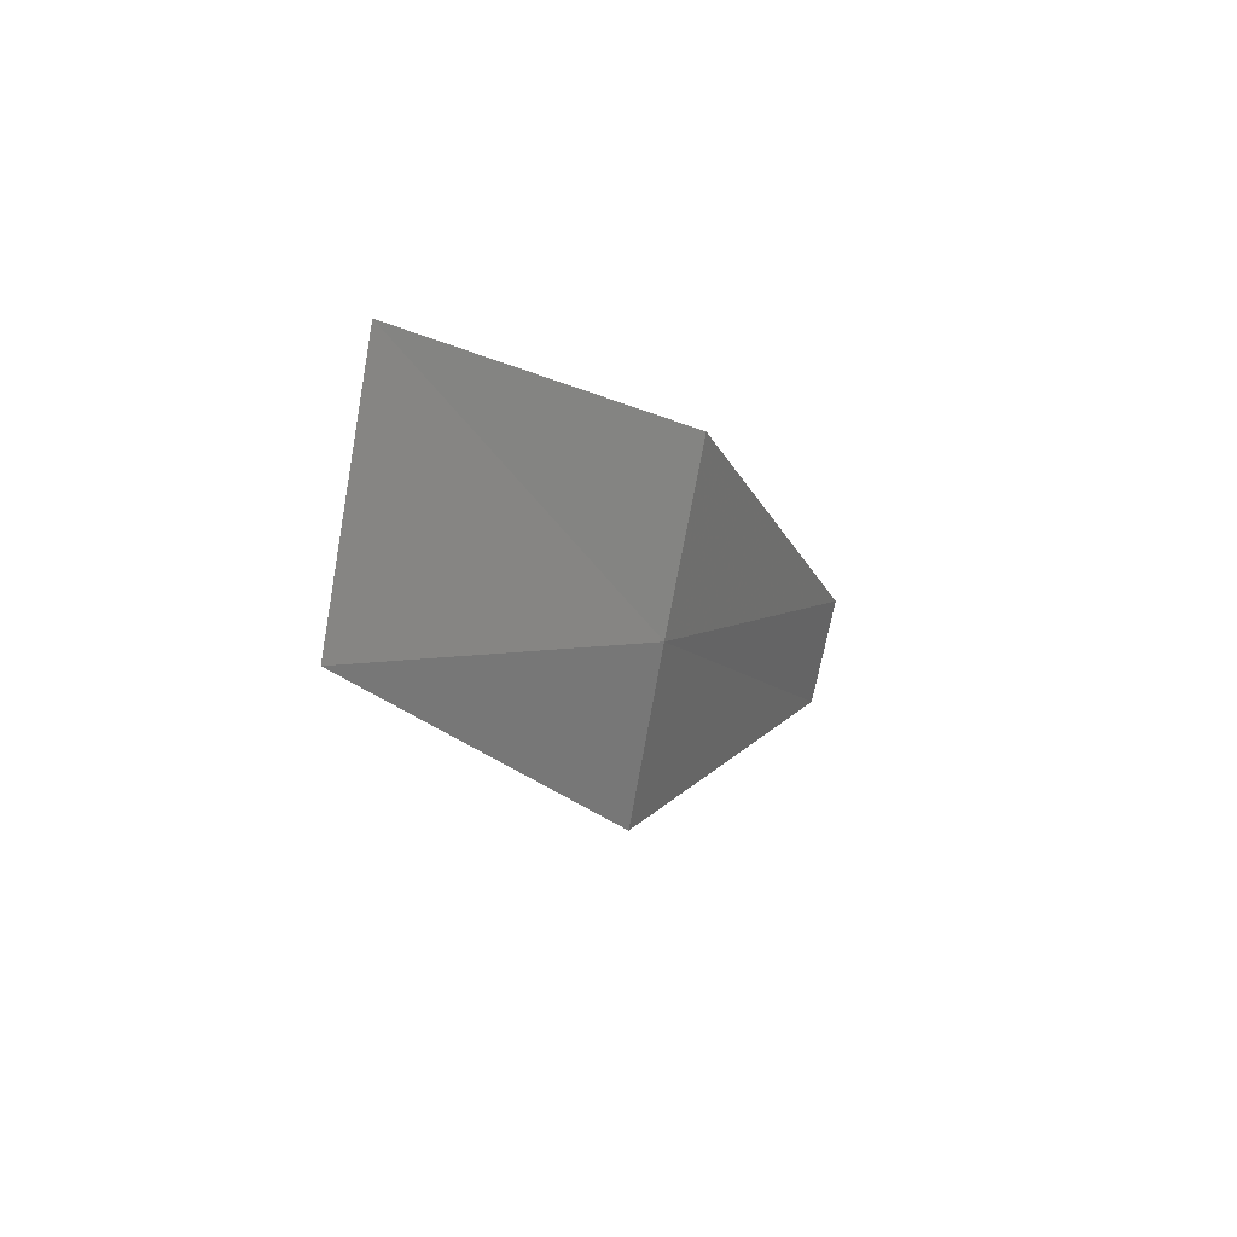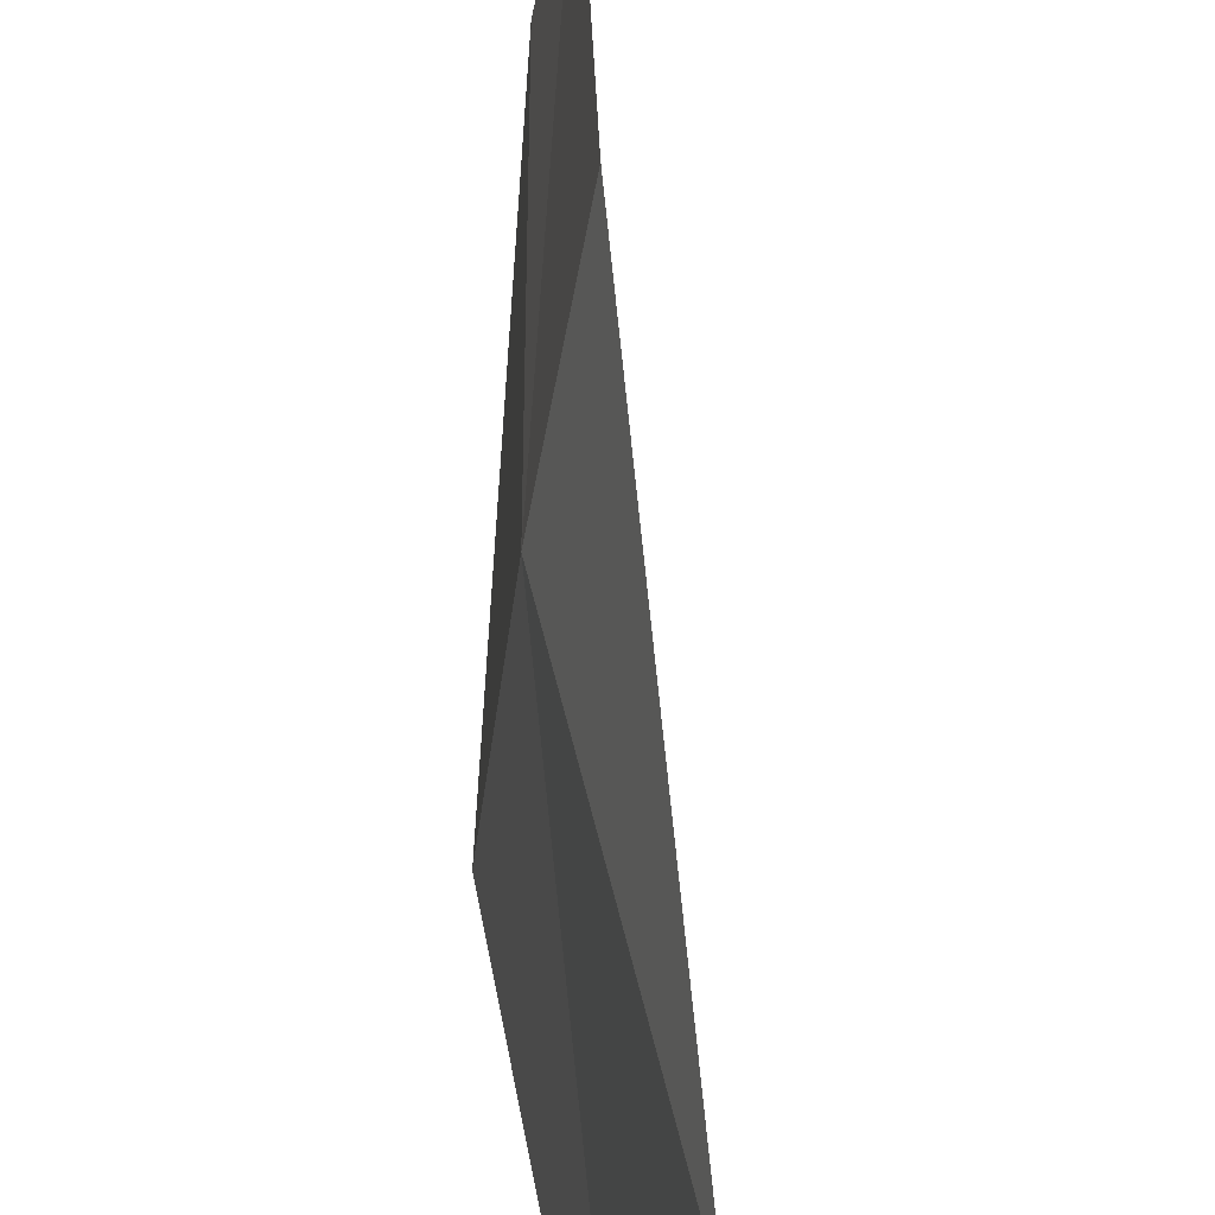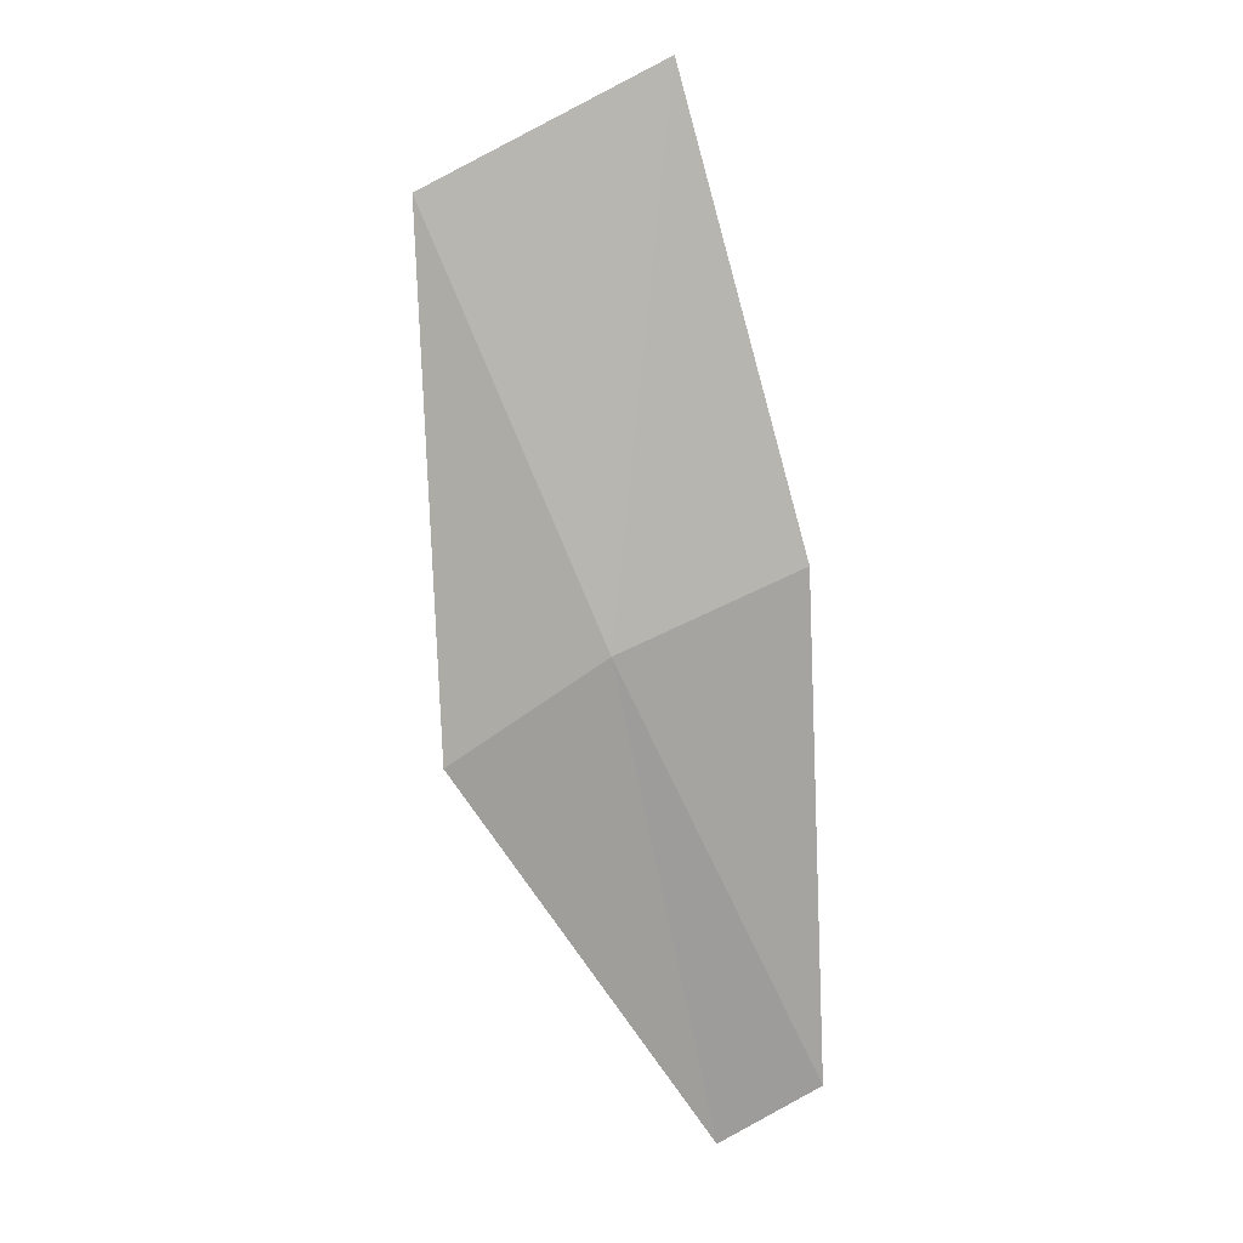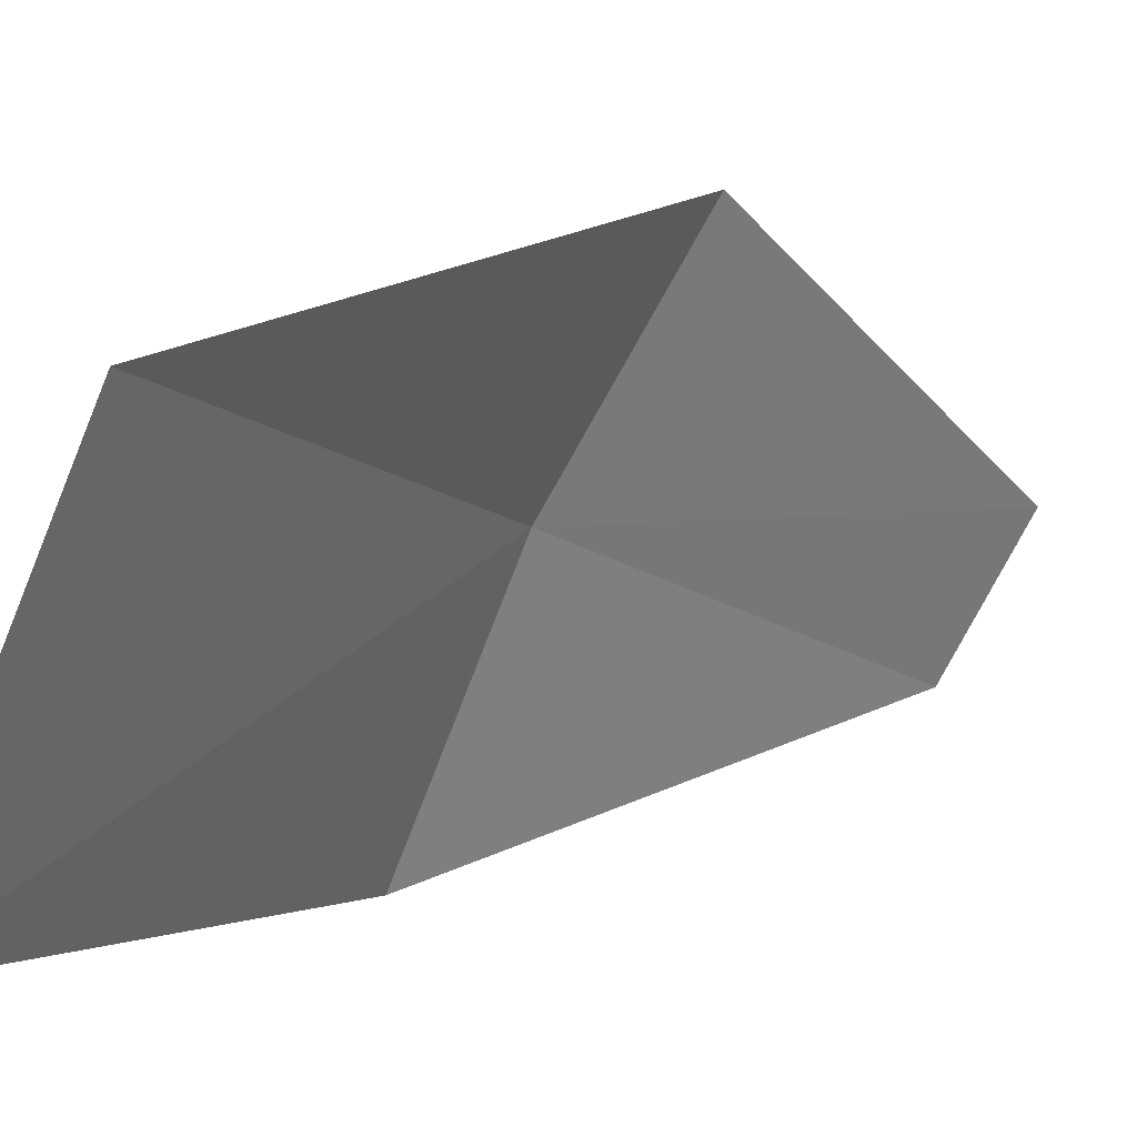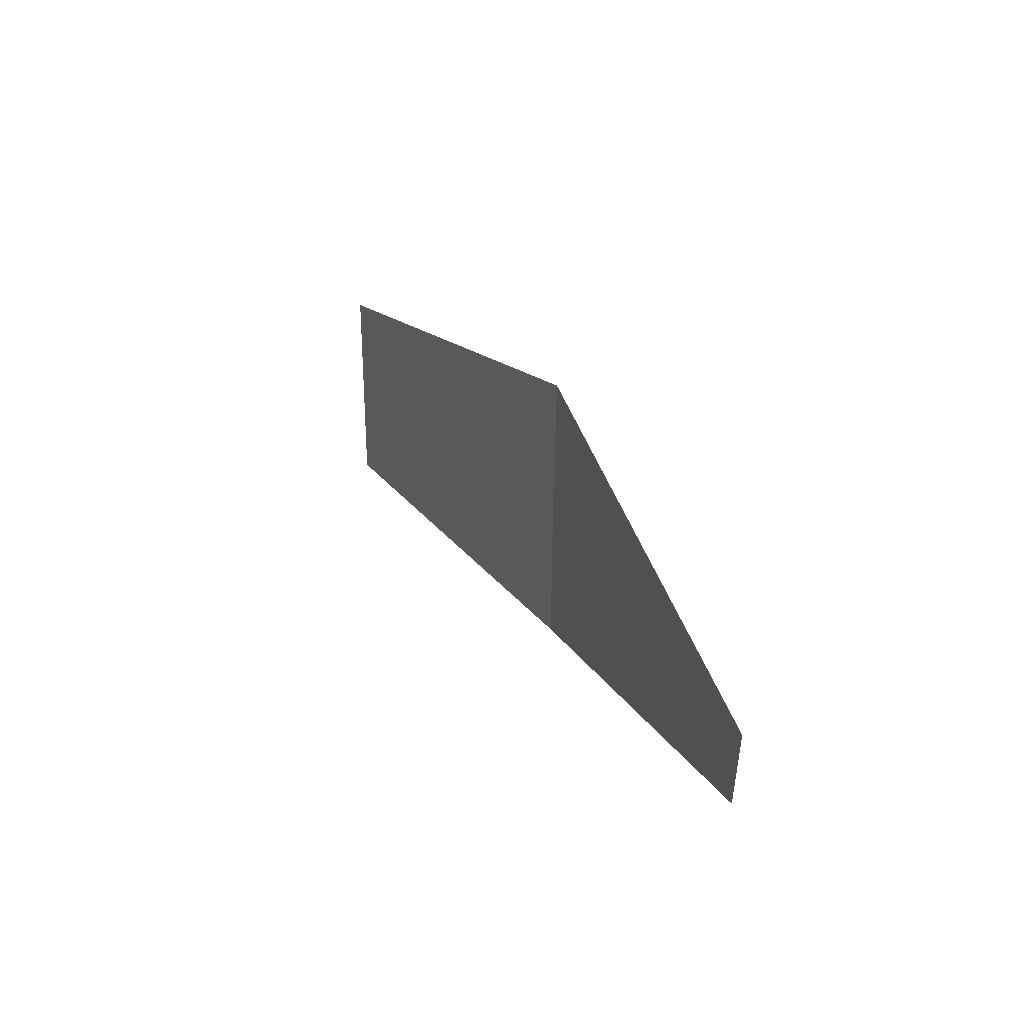
<metadata>
{"format":"obj","ext":"obj","renderer":"f3d","projection":"perspective","resolution":1024,"background":"white","views":[{"elev":73.6,"azim":15.0,"up":"+Y"},{"elev":65.6,"azim":-158.6,"up":"+Z"},{"elev":33.2,"azim":90.9,"up":"+Y"},{"elev":17.4,"azim":-123.4,"up":"+Z"},{"elev":-75.6,"azim":2.8,"up":"+Y"}]}
</metadata>
<code>
v 2.857 3.411 1.968
v 2.86 3.401 1.966
v 2.857 3.408 1.971
v 2.852 3.418 1.972
v 2.852 3.421 1.967
v 2.86 3.403 1.964
v 2.857 3.413 1.965
f 1 3 2
f 1 5 4
f 1 6 7
f 1 7 5
f 1 4 3
f 1 2 6

</code>
